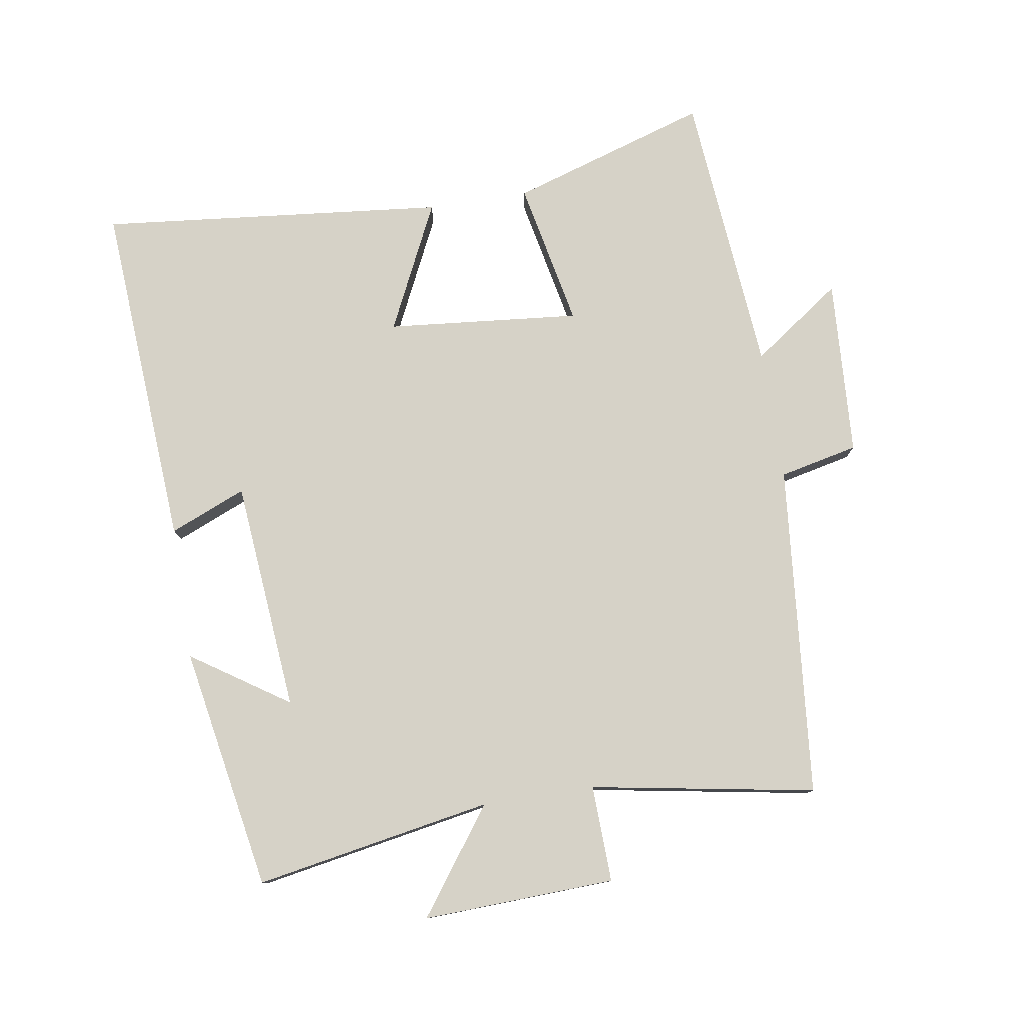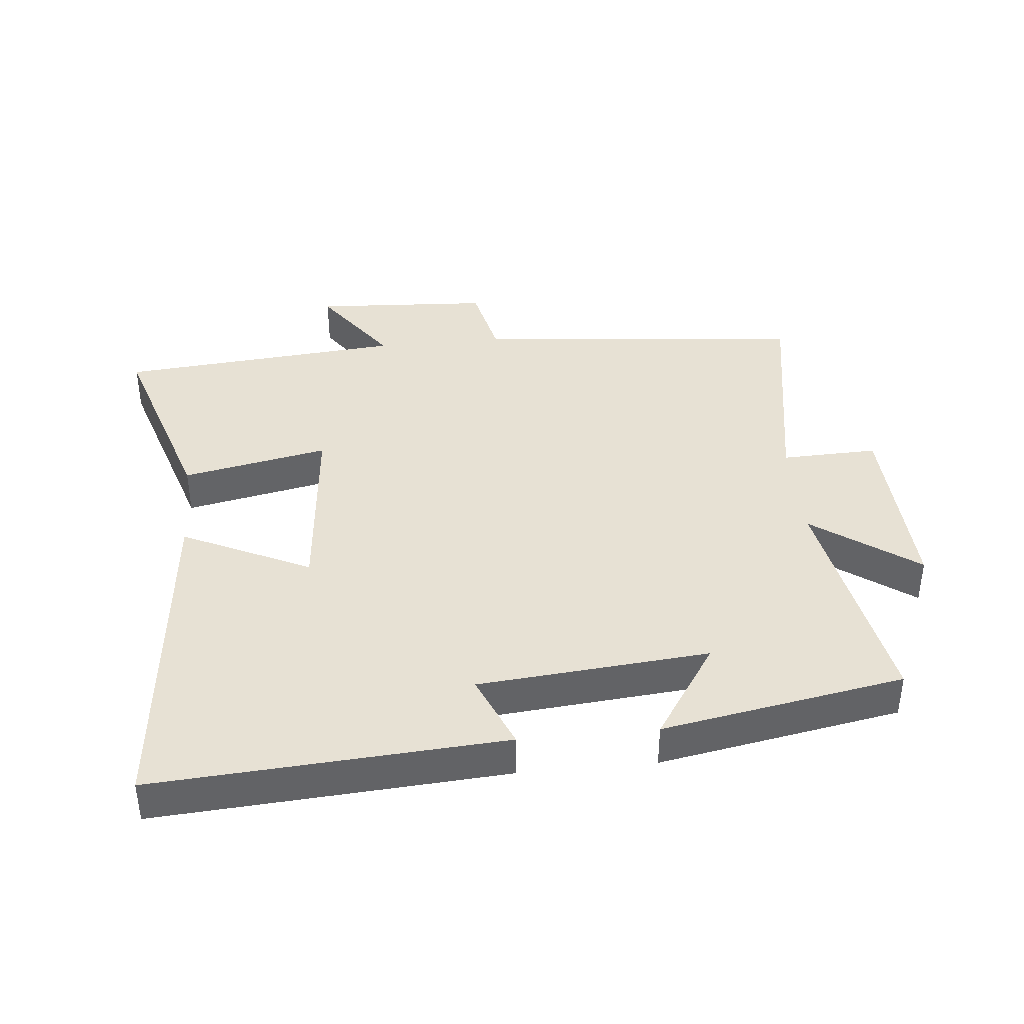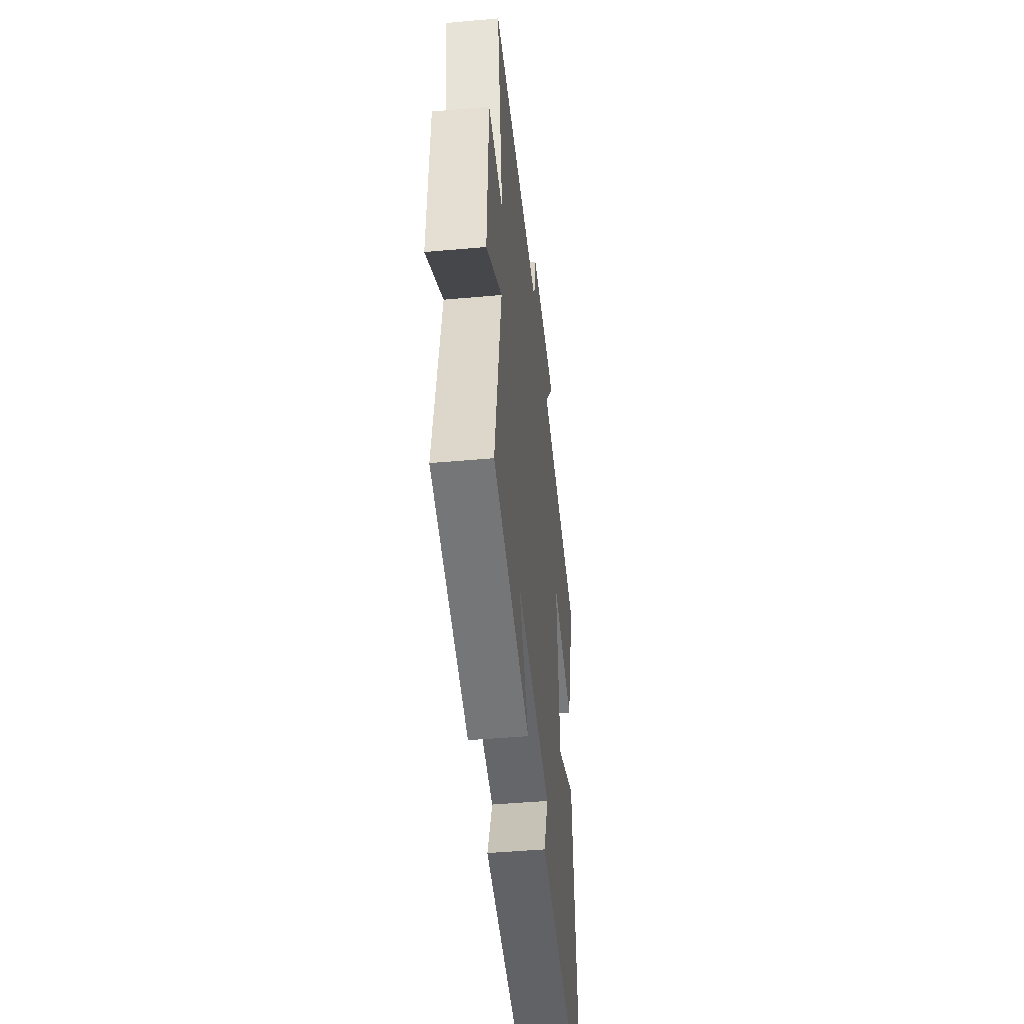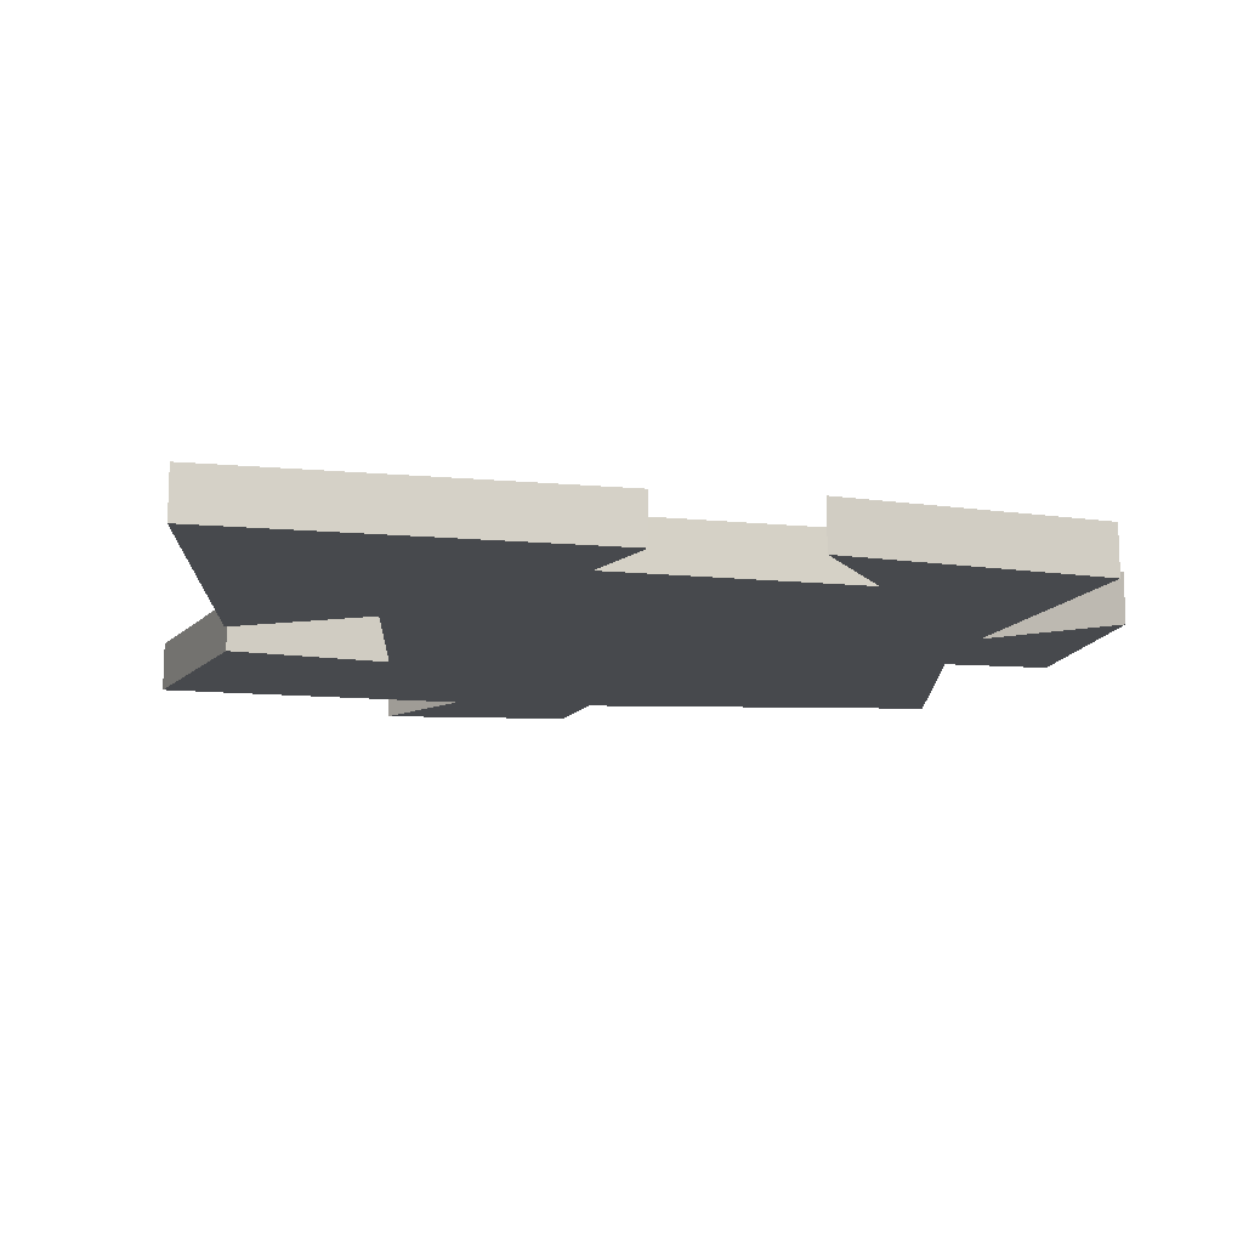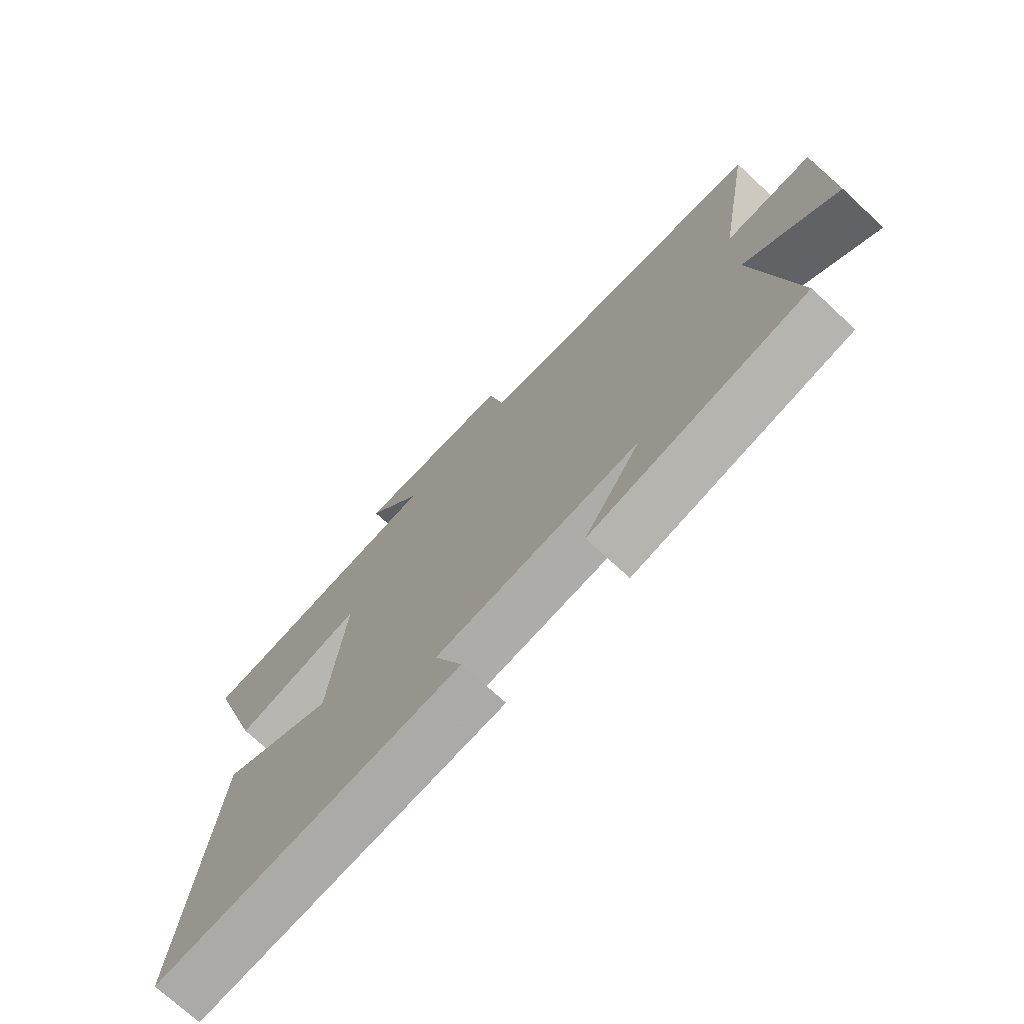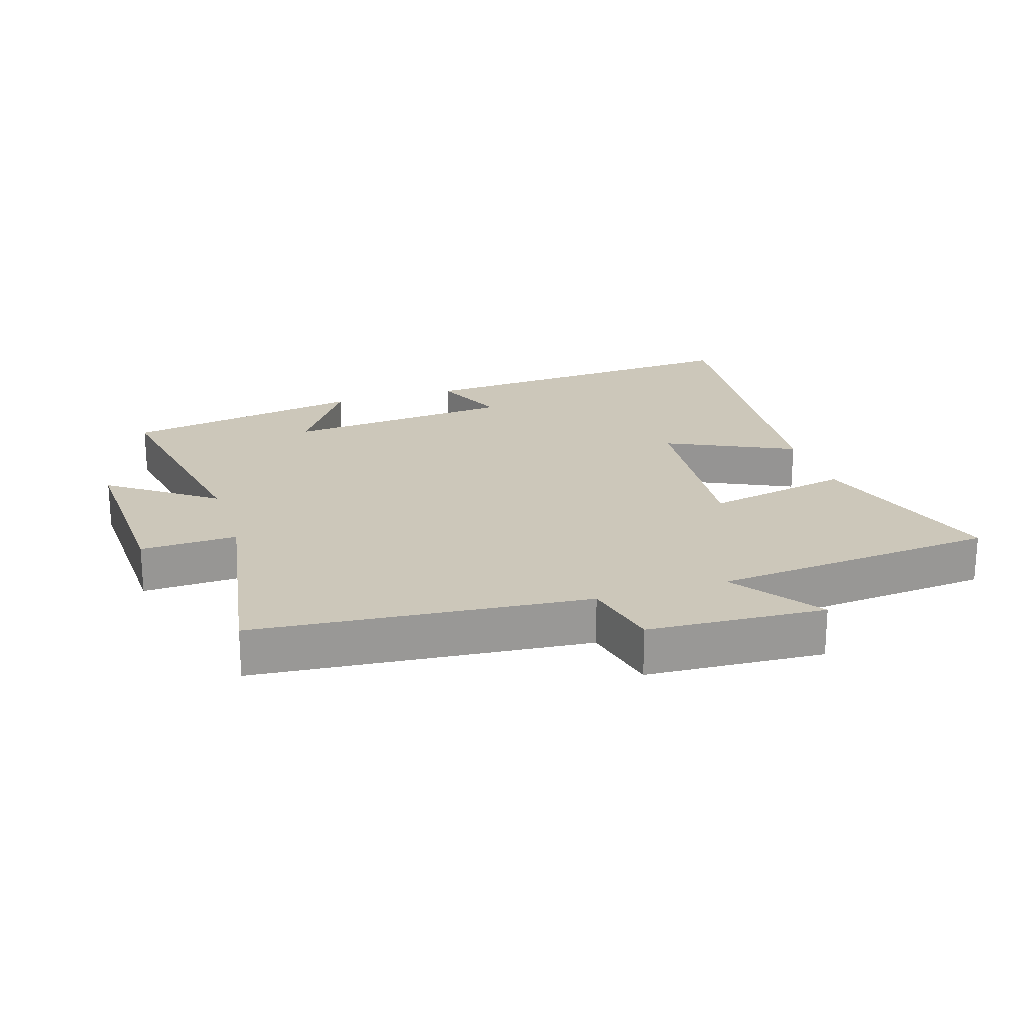
<metadata>
{"format":"obj","ext":"obj","renderer":"f3d","projection":"perspective","resolution":1024,"background":"white","views":[{"elev":78.6,"azim":-99.0,"up":"+Y"},{"elev":39.6,"azim":174.4,"up":"+Y"},{"elev":-46.7,"azim":-84.2,"up":"+Z"},{"elev":-12.3,"azim":171.8,"up":"+Y"},{"elev":-72.6,"azim":-132.8,"up":"+Z"},{"elev":21.4,"azim":-17.7,"up":"+Y"}]}
</metadata>
<code>
v -0.566 0.07 -0.433
v -0.5 0.07 -0.068
v -0.661 0.07 -0.185
v -0.649 0.07 0.111
v -0.5 0.07 0.106
v -0.56 0.07 0.452
v -0.047 0.07 0.5
v -0.02 0.07 0.621
v 0.254 0.07 0.637
v 0.157 0.07 0.5
v 0.597 0.07 0.461
v 0.5 0.07 0.156
v 0.275 0.07 0.202
v 0.303 0.07 -0.096
v 0.5 0.07 -0.002
v 0.554 0.07 -0.536
v 0.016 0.07 -0.5
v 0.065 0.07 -0.383
v -0.291 0.07 -0.351
v -0.192 0.07 -0.5
v -0.566 0 -0.433
v -0.5 0 -0.068
v -0.661 0 -0.185
v -0.649 0 0.111
v -0.5 0 0.106
v -0.56 0 0.452
v -0.047 0 0.5
v -0.02 0 0.621
v 0.254 0 0.637
v 0.157 0 0.5
v 0.597 0 0.461
v 0.5 0 0.156
v 0.275 0 0.202
v 0.303 0 -0.096
v 0.5 0 -0.002
v 0.554 0 -0.536
v 0.016 0 -0.5
v 0.065 0 -0.383
v -0.291 0 -0.351
v -0.192 0 -0.5
f 19 20 1 2
f 18 19 2
f 16 17 18
f 15 16 18
f 14 15 18
f 13 14 18 2
f 10 11 12 13
f 10 13 2
f 7 8 9 10
f 5 6 7 10
f 5 10 2 3
f 3 4 5
f 22 21 40 39
f 22 39 38
f 38 37 36
f 38 36 35
f 38 35 34
f 22 38 34 33
f 33 32 31 30
f 22 33 30
f 30 29 28 27
f 30 27 26 25
f 23 22 30 25
f 25 24 23
f 1 21 22 2
f 2 22 23 3
f 3 23 24 4
f 4 24 25 5
f 5 25 26 6
f 6 26 27 7
f 7 27 28 8
f 8 28 29 9
f 9 29 30 10
f 10 30 31 11
f 11 31 32 12
f 12 32 33 13
f 13 33 34 14
f 14 34 35 15
f 15 35 36 16
f 16 36 37 17
f 17 37 38 18
f 18 38 39 19
f 19 39 40 20
f 20 40 21 1

</code>
